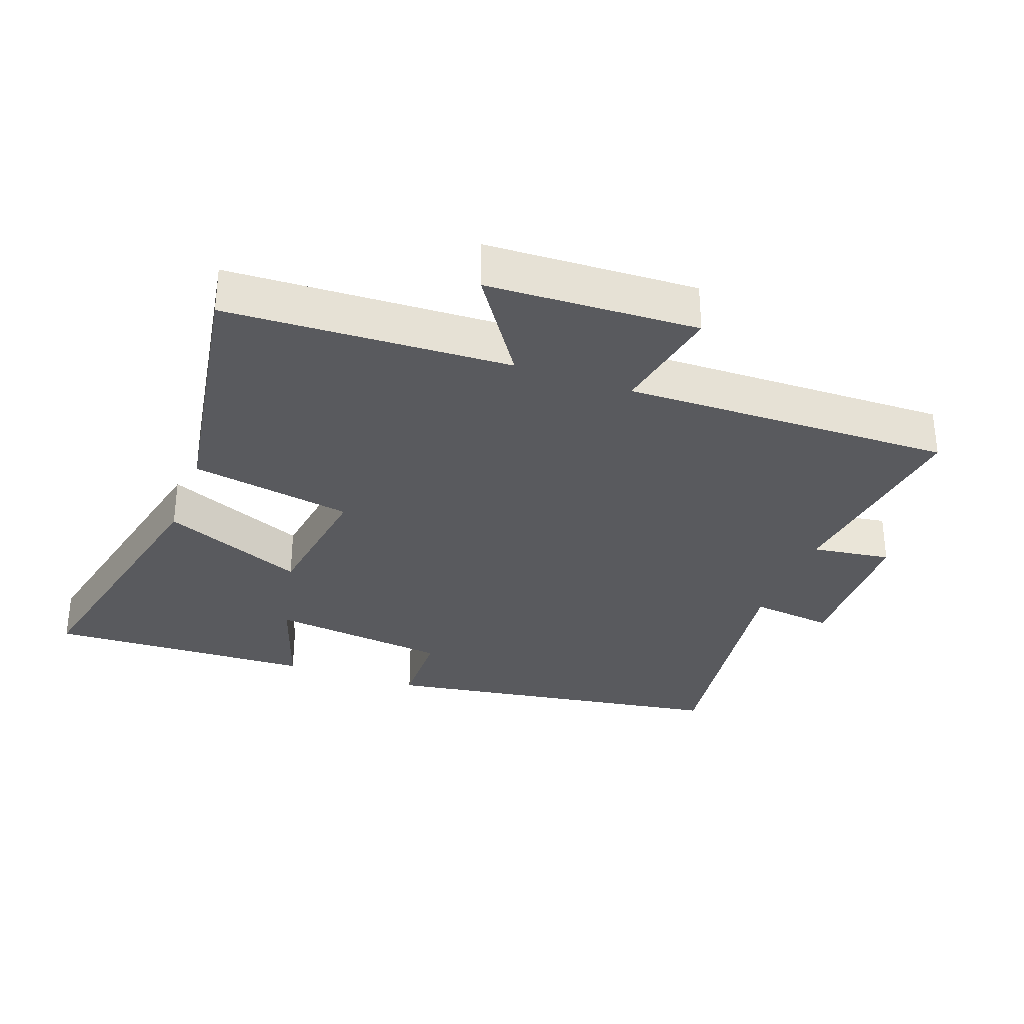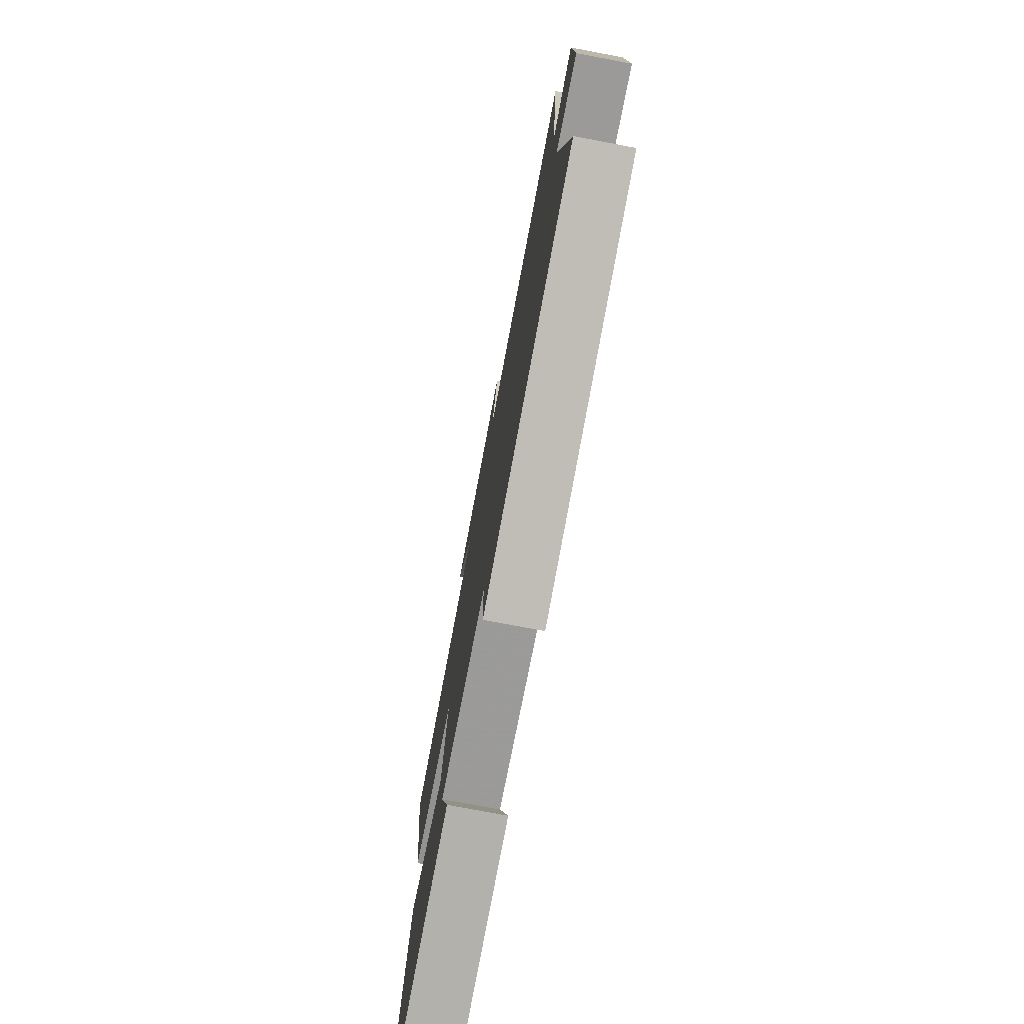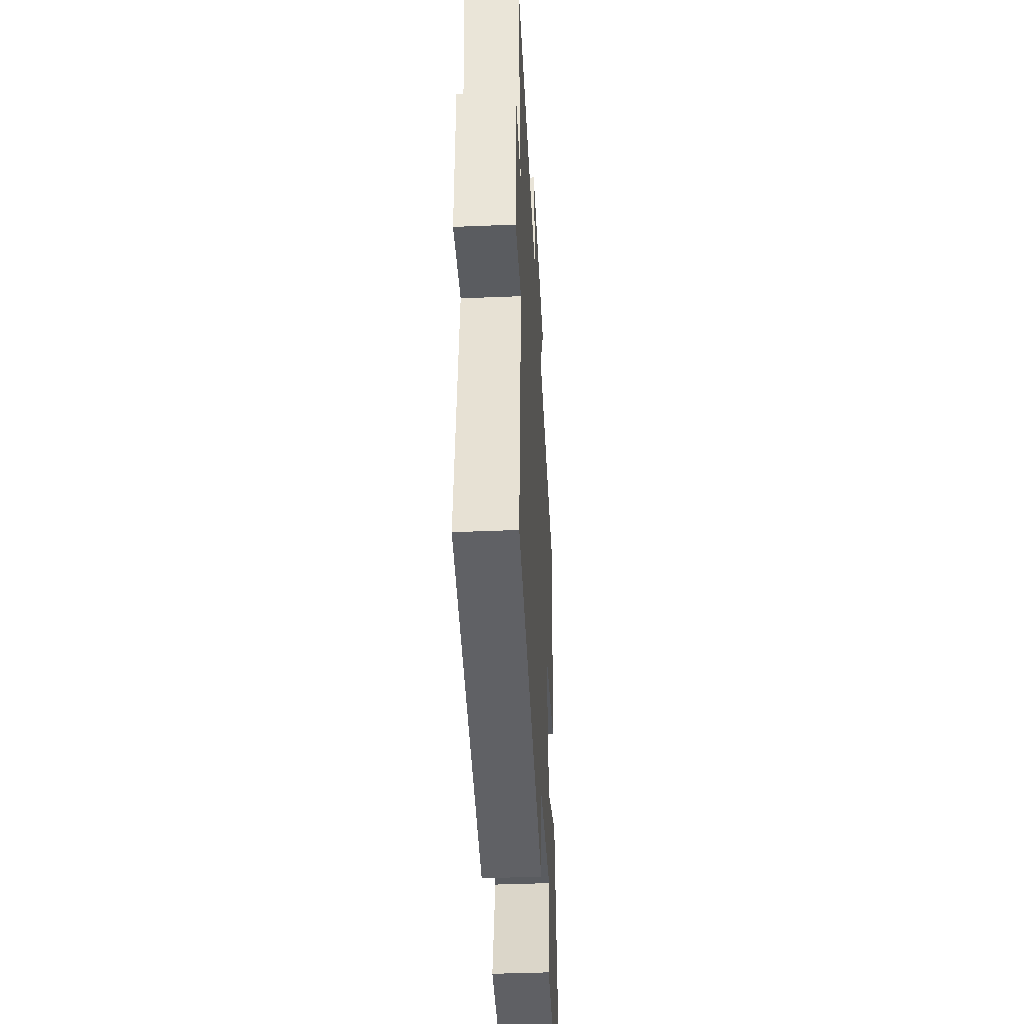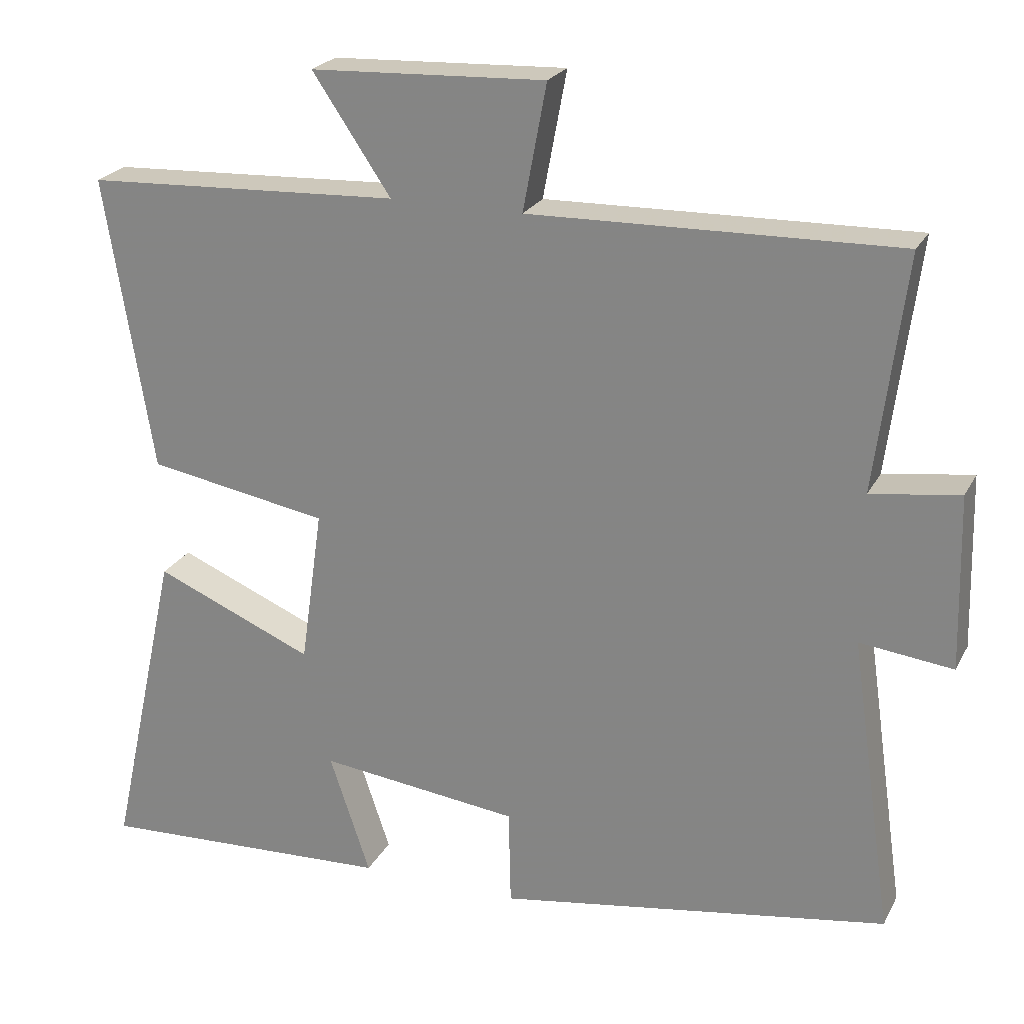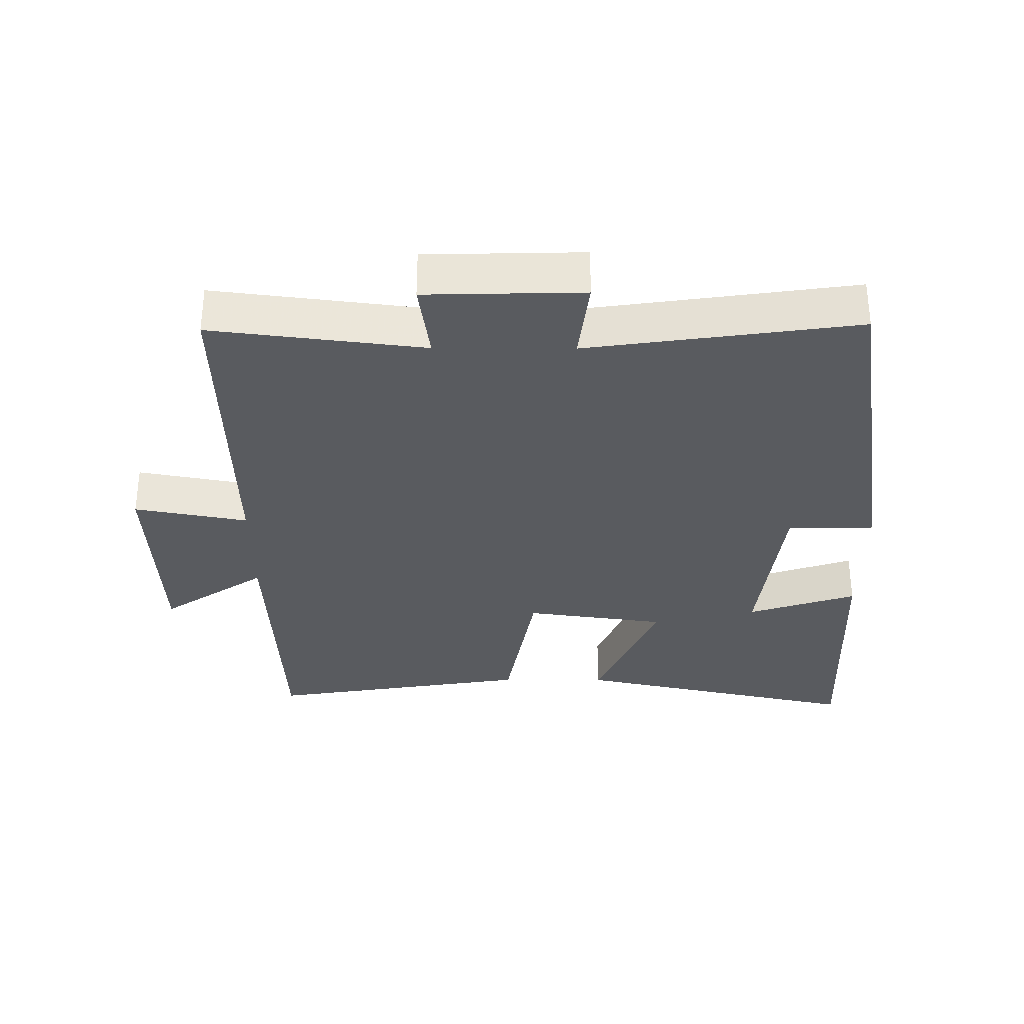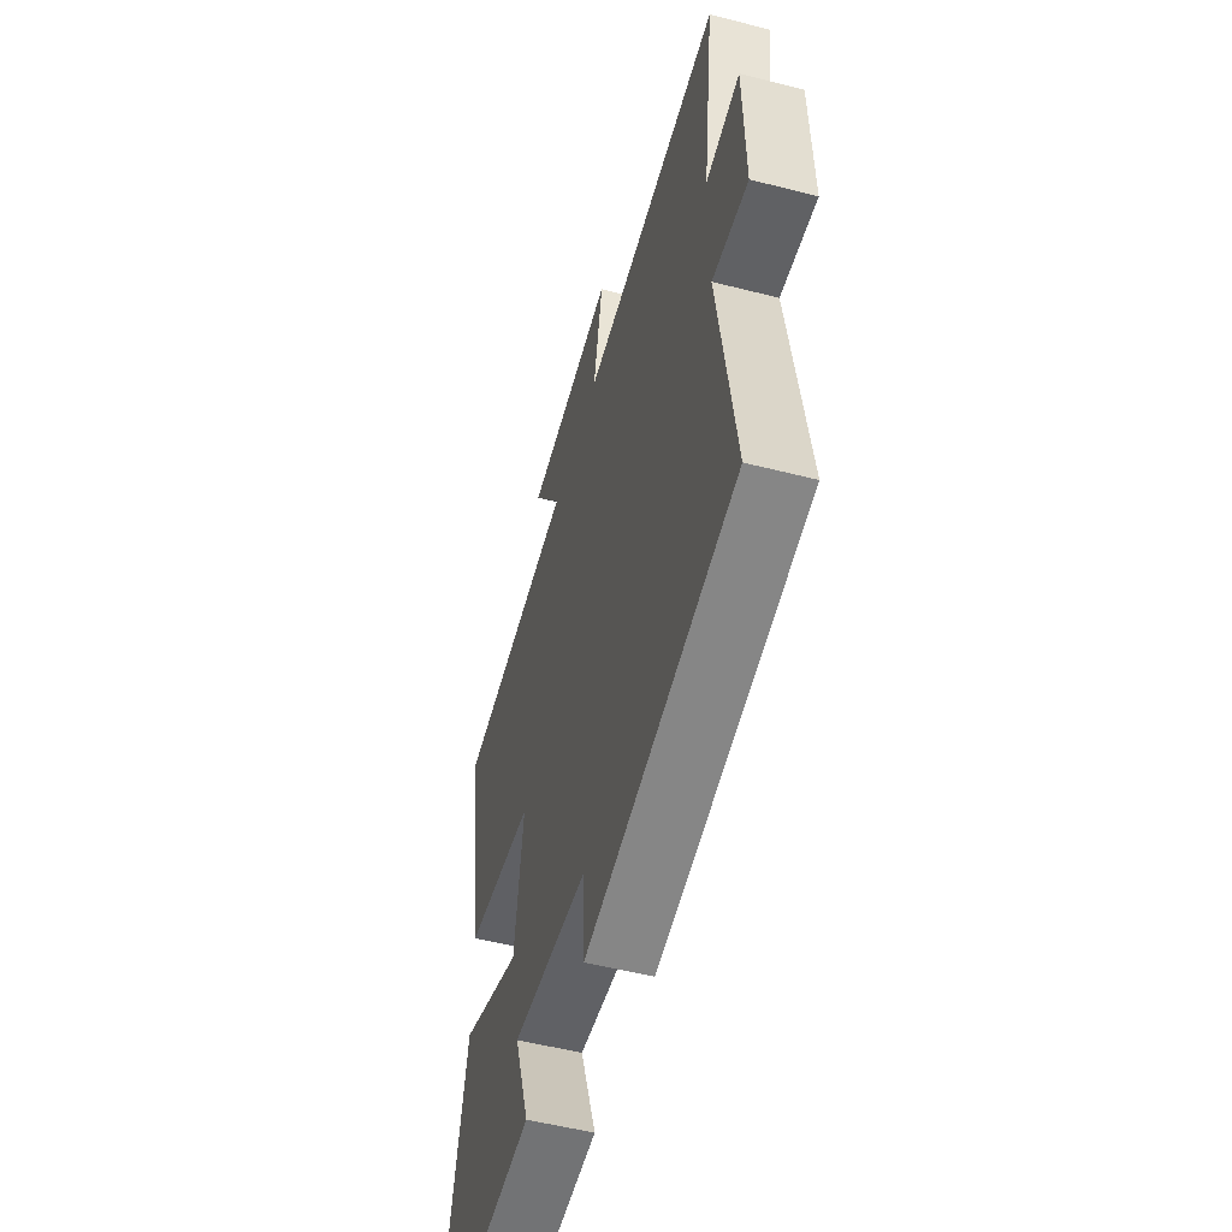
<metadata>
{"format":"obj","ext":"obj","renderer":"f3d","projection":"perspective","resolution":1024,"background":"white","views":[{"elev":-31.8,"azim":-20.2,"up":"+Y"},{"elev":-76.3,"azim":79.3,"up":"+Z"},{"elev":-40.7,"azim":92.9,"up":"+Z"},{"elev":23.3,"azim":21.7,"up":"+Z"},{"elev":-32.3,"azim":89.7,"up":"+Y"},{"elev":-53.3,"azim":74.7,"up":"+Z"}]}
</metadata>
<code>
v 0.558 0.07 -0.416
v 0.027 0.07 -0.5
v 0.024 0.07 -0.368
v -0.248 0.07 -0.336
v -0.193 0.07 -0.5
v -0.596 0.07 -0.518
v -0.5 0.07 -0.083
v -0.284 0.07 -0.174
v -0.254 0.07 0.038
v -0.5 0.07 0.081
v -0.565 0.07 0.48
v -0.137 0.07 0.5
v -0.243 0.07 0.657
v 0.075 0.07 0.671
v 0.043 0.07 0.5
v 0.54 0.07 0.511
v 0.5 0.07 0.192
v 0.62 0.07 0.209
v 0.626 0.07 -0.027
v 0.5 0.07 -0.012
v 0.558 0 -0.416
v 0.027 0 -0.5
v 0.024 0 -0.368
v -0.248 0 -0.336
v -0.193 0 -0.5
v -0.596 0 -0.518
v -0.5 0 -0.083
v -0.284 0 -0.174
v -0.254 0 0.038
v -0.5 0 0.081
v -0.565 0 0.48
v -0.137 0 0.5
v -0.243 0 0.657
v 0.075 0 0.671
v 0.043 0 0.5
v 0.54 0 0.511
v 0.5 0 0.192
v 0.62 0 0.209
v 0.626 0 -0.027
v 0.5 0 -0.012
f 17 18 19 20
f 15 16 17
f 15 17 20
f 12 13 14 15
f 9 10 11 12
f 8 9 12 15
f 6 7 8
f 4 5 6
f 4 6 8
f 3 4 8 15
f 3 15 20
f 1 2 3 20
f 40 39 38 37
f 37 36 35
f 40 37 35
f 35 34 33 32
f 32 31 30 29
f 35 32 29 28
f 28 27 26
f 26 25 24
f 28 26 24
f 35 28 24 23
f 40 35 23
f 40 23 22 21
f 1 21 22 2
f 2 22 23 3
f 3 23 24 4
f 4 24 25 5
f 5 25 26 6
f 6 26 27 7
f 7 27 28 8
f 8 28 29 9
f 9 29 30 10
f 10 30 31 11
f 11 31 32 12
f 12 32 33 13
f 13 33 34 14
f 14 34 35 15
f 15 35 36 16
f 16 36 37 17
f 17 37 38 18
f 18 38 39 19
f 19 39 40 20
f 20 40 21 1

</code>
